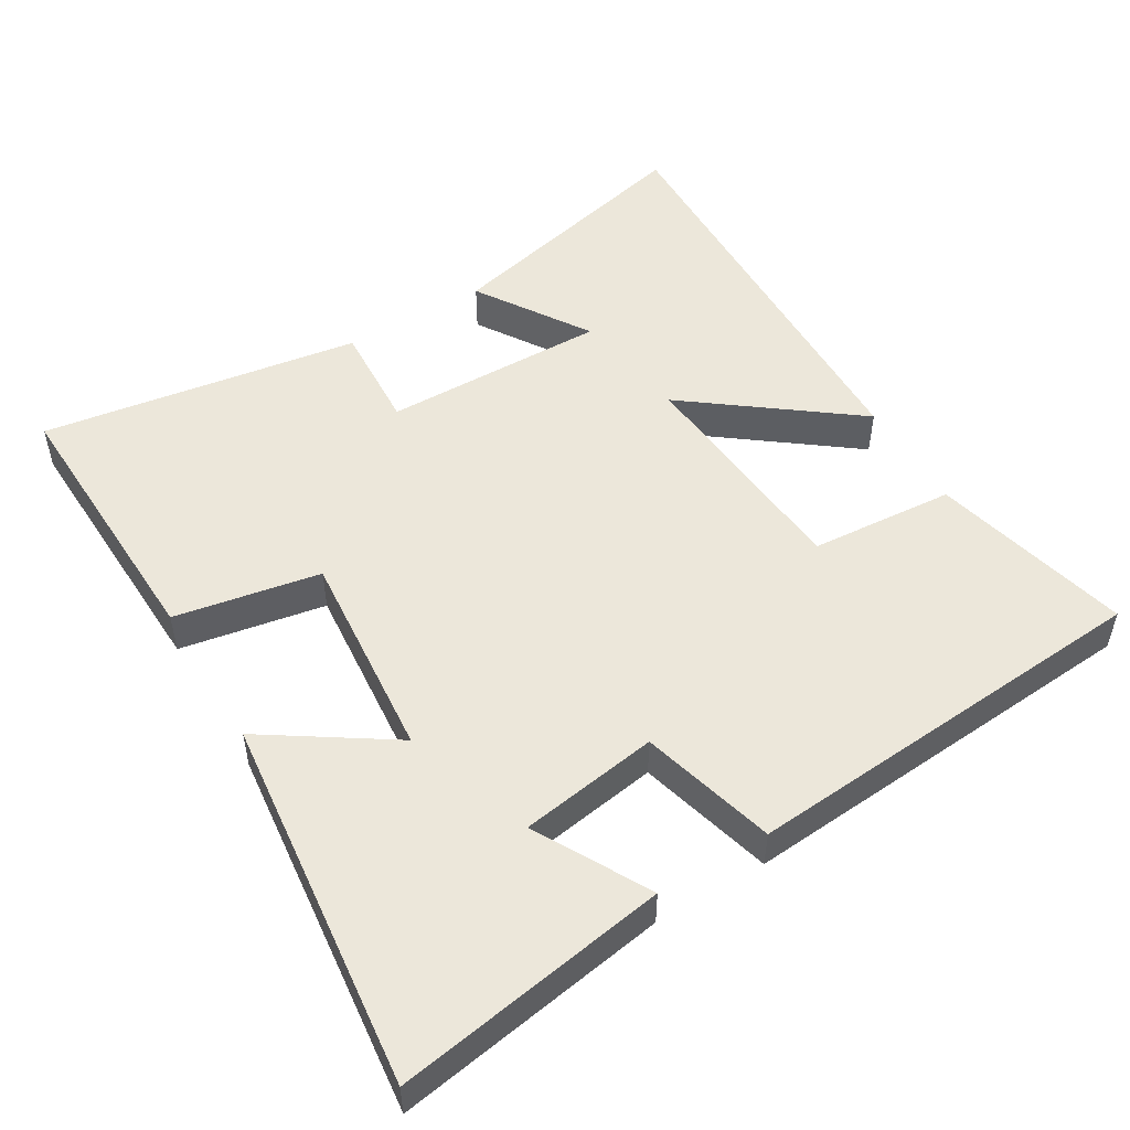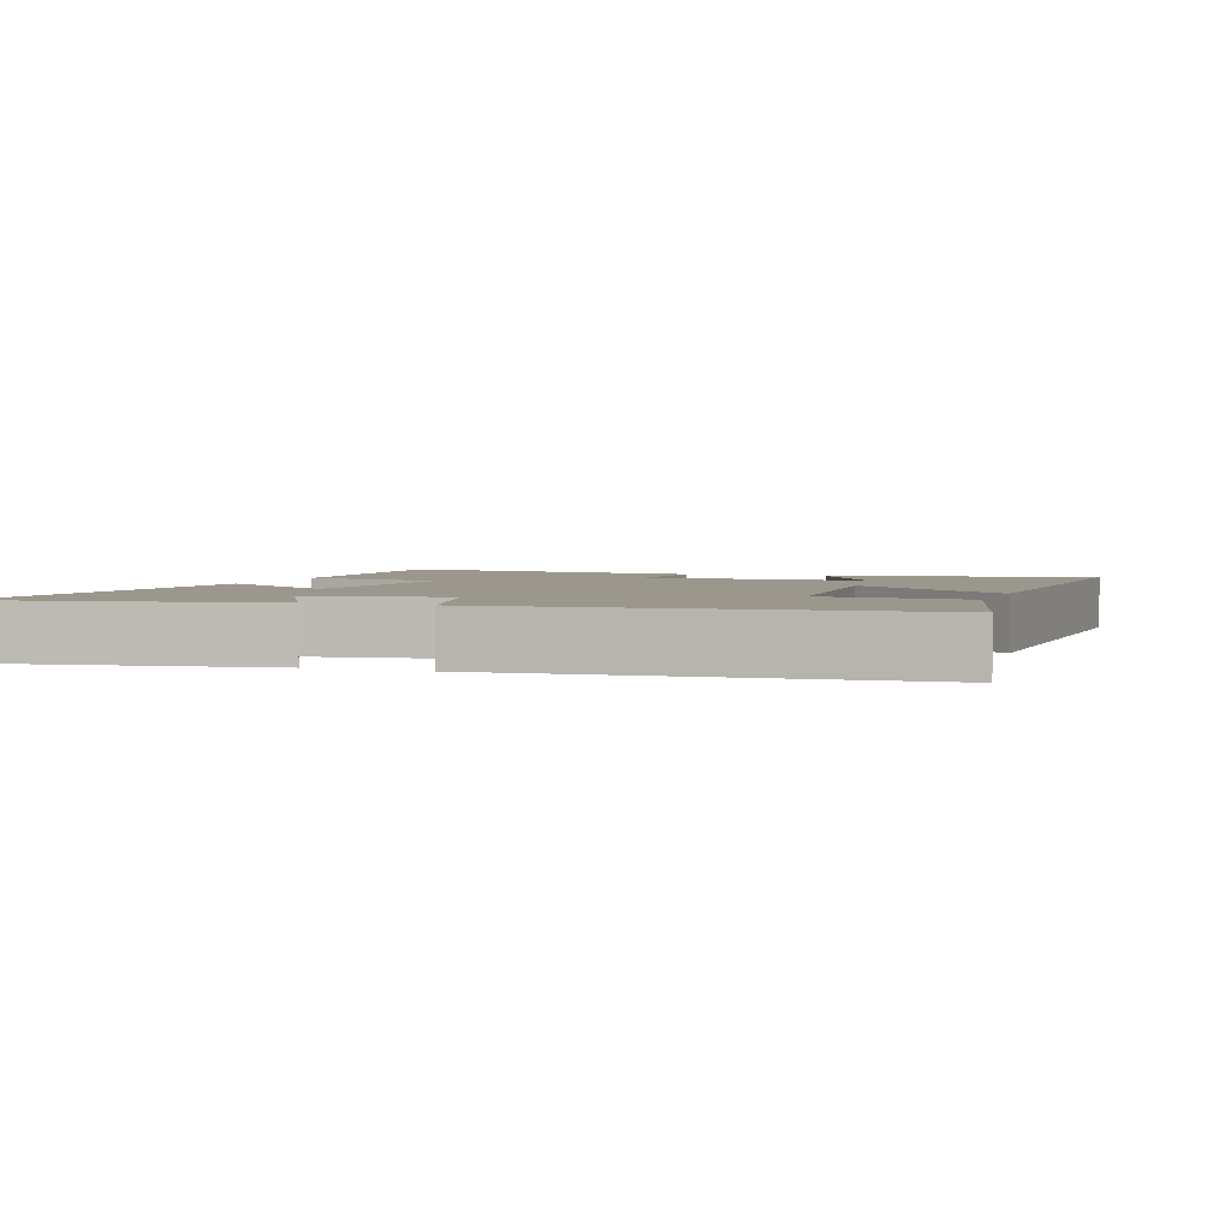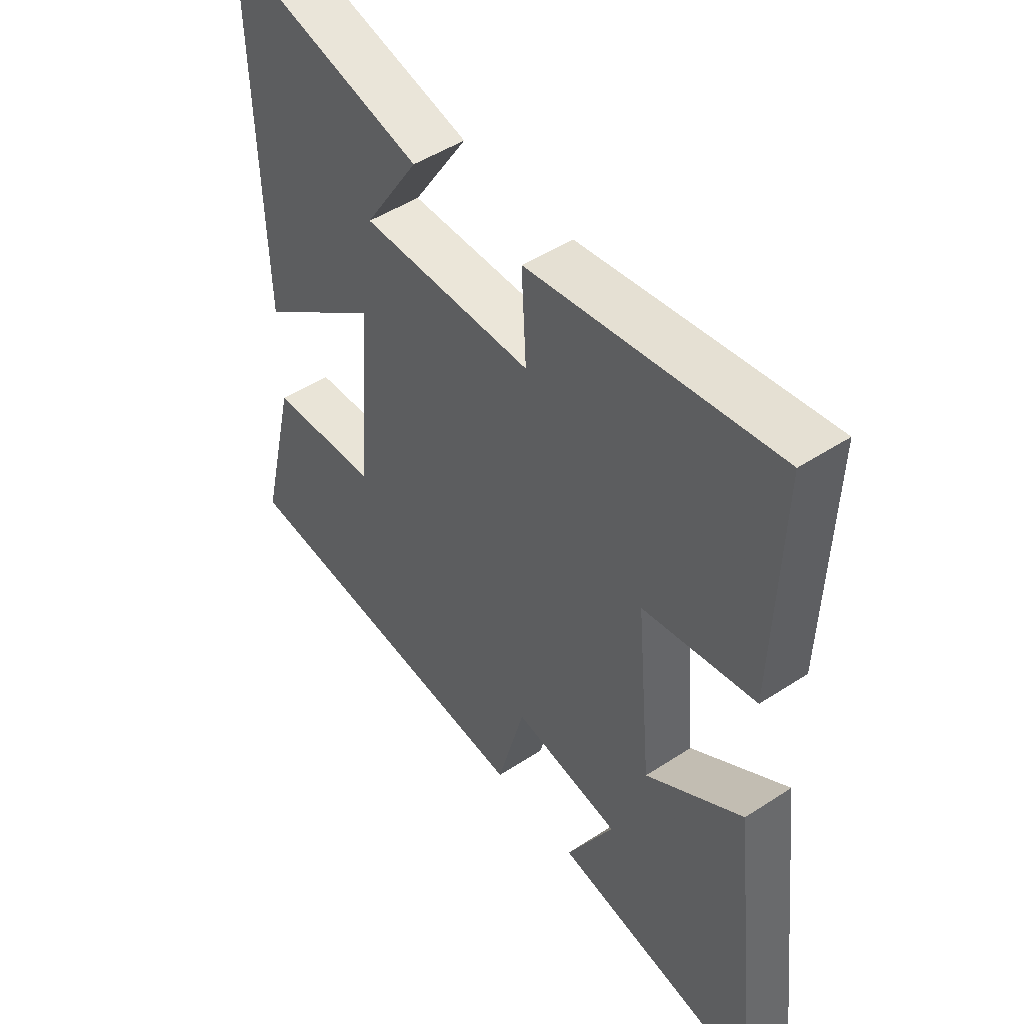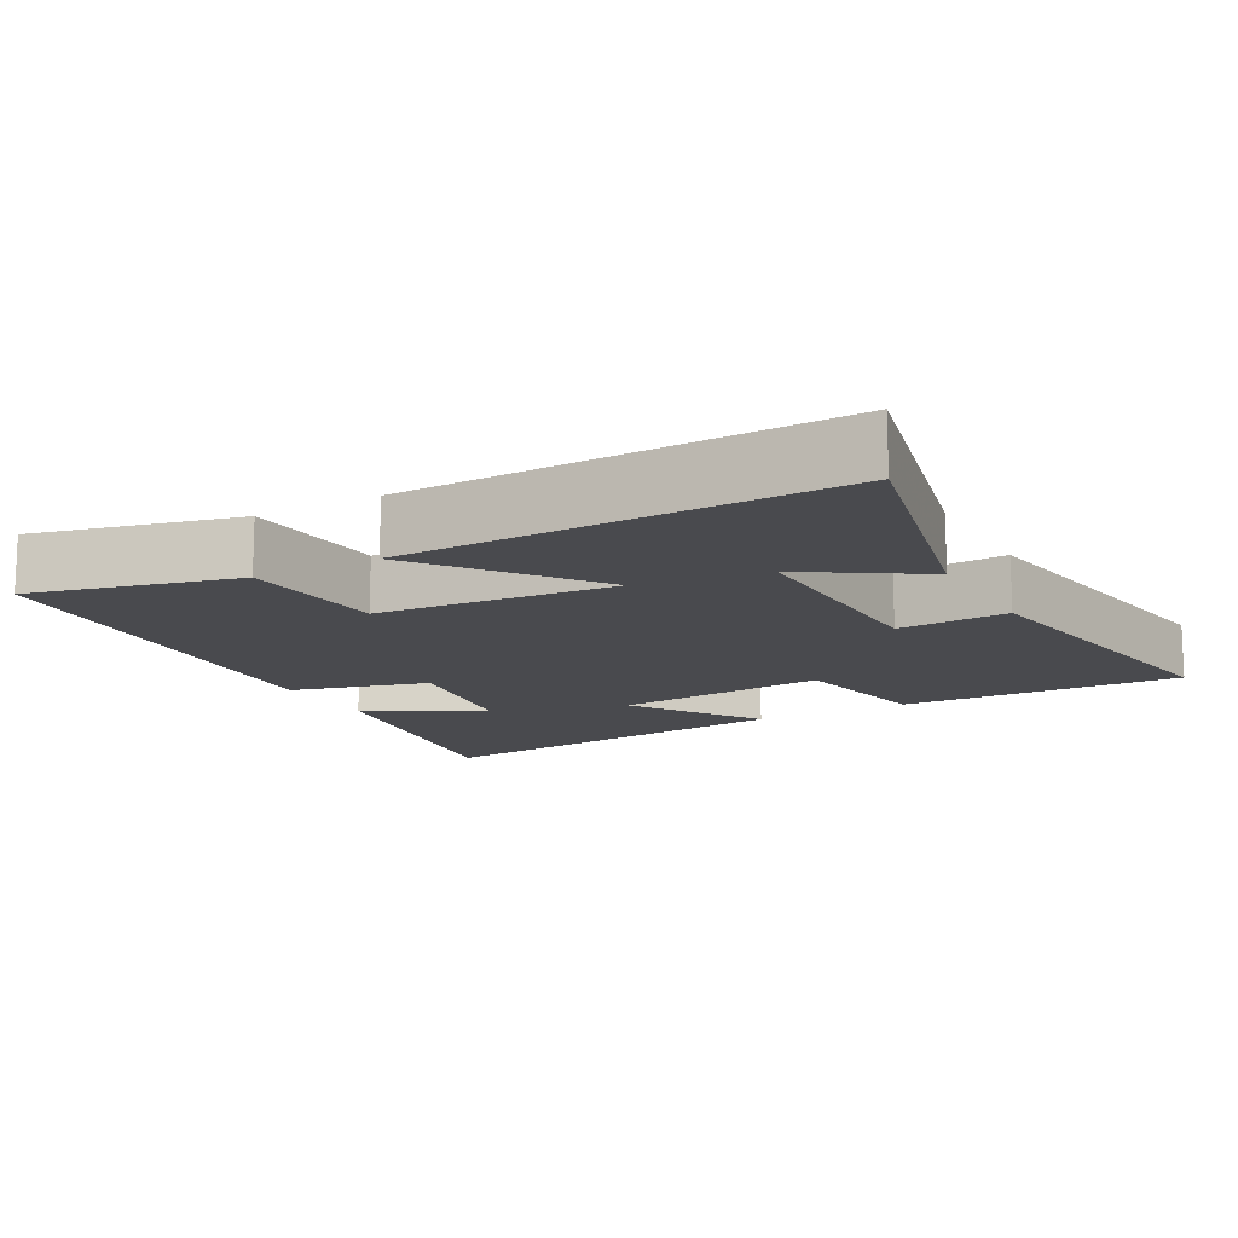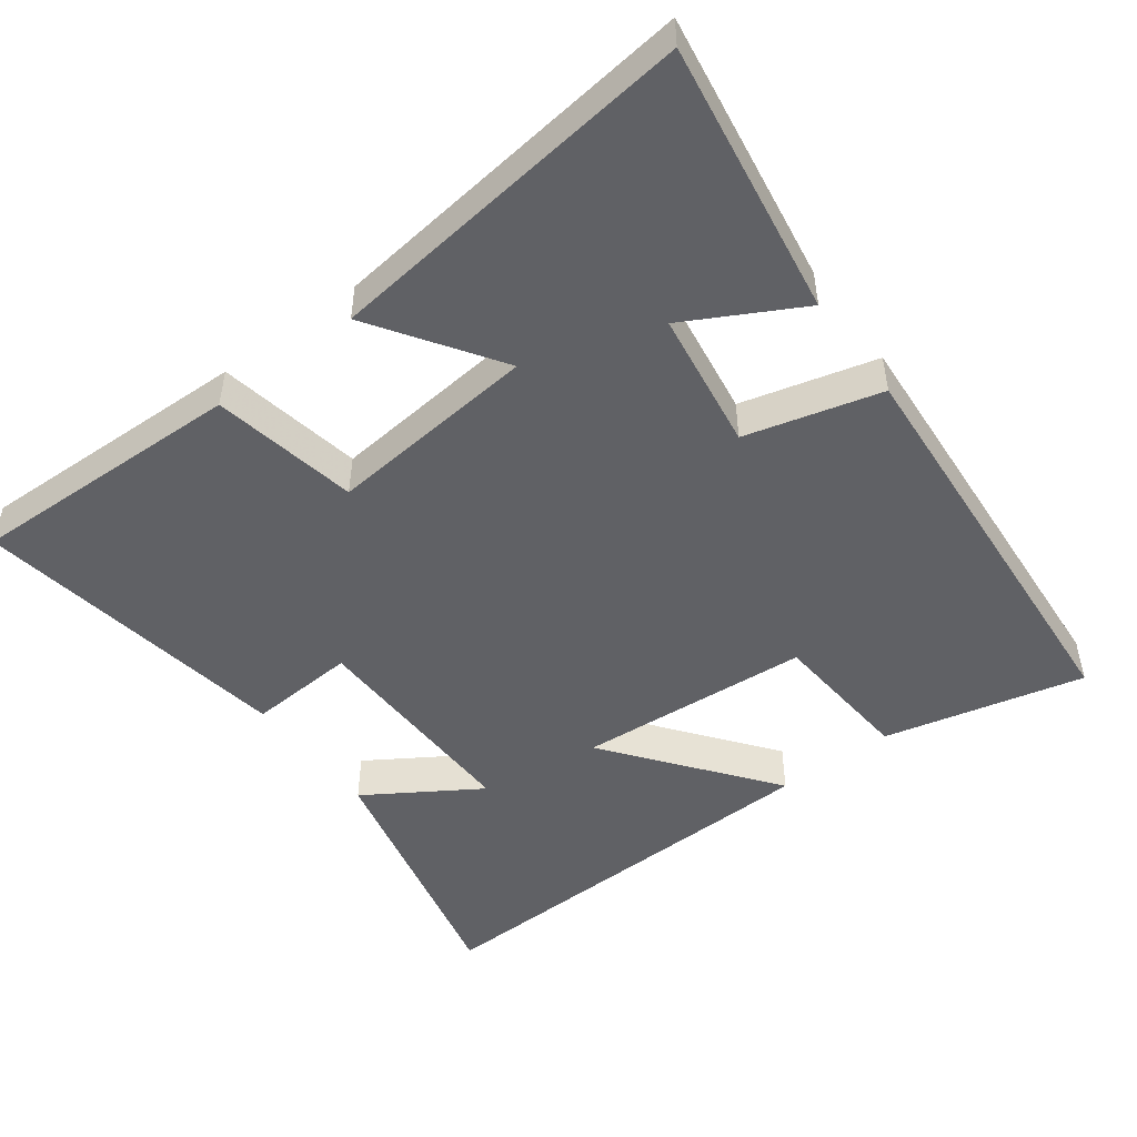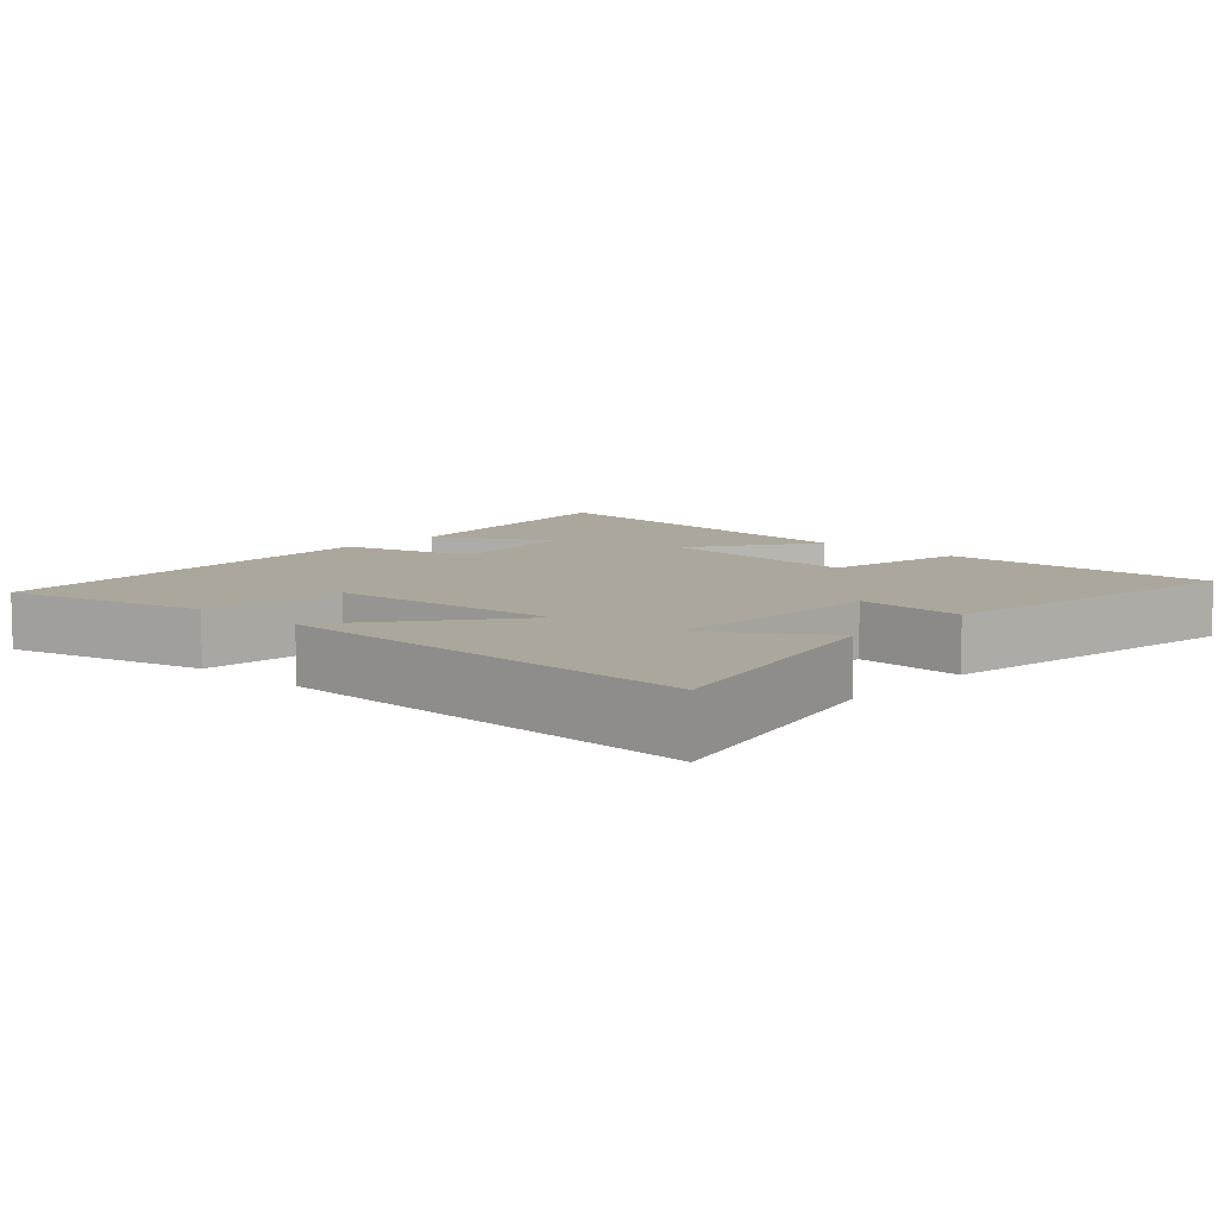
<metadata>
{"format":"obj","ext":"obj","renderer":"f3d","projection":"perspective","resolution":1024,"background":"white","views":[{"elev":51.4,"azim":148.9,"up":"+Y"},{"elev":2.9,"azim":-160.4,"up":"+Y"},{"elev":48.5,"azim":53.9,"up":"+Z"},{"elev":-13.4,"azim":-61.2,"up":"+Y"},{"elev":-49.1,"azim":126.9,"up":"+Y"},{"elev":8.4,"azim":-47.5,"up":"+Y"}]}
</metadata>
<code>
v -0.568 0.07 -0.457
v -0.5 0.07 -0.175
v -0.296 0.07 -0.159
v -0.27 0.07 0.169
v -0.5 0.07 -0.007
v -0.514 0.07 0.587
v -0.144 0.07 0.5
v -0.245 0.07 0.342
v 0.071 0.07 0.348
v 0.062 0.07 0.5
v 0.512 0.07 0.571
v 0.5 0.07 0.181
v 0.295 0.07 0.143
v 0.323 0.07 -0.153
v 0.5 0.07 -0.035
v 0.561 0.07 -0.562
v 0.176 0.07 -0.5
v 0.263 0.07 -0.34
v 0.067 0.07 -0.31
v 0.016 0.07 -0.5
v -0.568 0 -0.457
v -0.5 0 -0.175
v -0.296 0 -0.159
v -0.27 0 0.169
v -0.5 0 -0.007
v -0.514 0 0.587
v -0.144 0 0.5
v -0.245 0 0.342
v 0.071 0 0.348
v 0.062 0 0.5
v 0.512 0 0.571
v 0.5 0 0.181
v 0.295 0 0.143
v 0.323 0 -0.153
v 0.5 0 -0.035
v 0.561 0 -0.562
v 0.176 0 -0.5
v 0.263 0 -0.34
v 0.067 0 -0.31
v 0.016 0 -0.5
f 1 2 3
f 20 1 3
f 19 20 3
f 18 19 3 4
f 15 16 17 18
f 14 15 18
f 13 14 18 4
f 11 12 13
f 10 11 13
f 9 10 13
f 8 9 13 4
f 5 6 7 8
f 4 5 8
f 23 22 21
f 23 21 40
f 23 40 39
f 24 23 39 38
f 38 37 36 35
f 38 35 34
f 24 38 34 33
f 33 32 31
f 33 31 30
f 33 30 29
f 24 33 29 28
f 28 27 26 25
f 28 25 24
f 1 21 22 2
f 2 22 23 3
f 3 23 24 4
f 4 24 25 5
f 5 25 26 6
f 6 26 27 7
f 7 27 28 8
f 8 28 29 9
f 9 29 30 10
f 10 30 31 11
f 11 31 32 12
f 12 32 33 13
f 13 33 34 14
f 14 34 35 15
f 15 35 36 16
f 16 36 37 17
f 17 37 38 18
f 18 38 39 19
f 19 39 40 20
f 20 40 21 1

</code>
